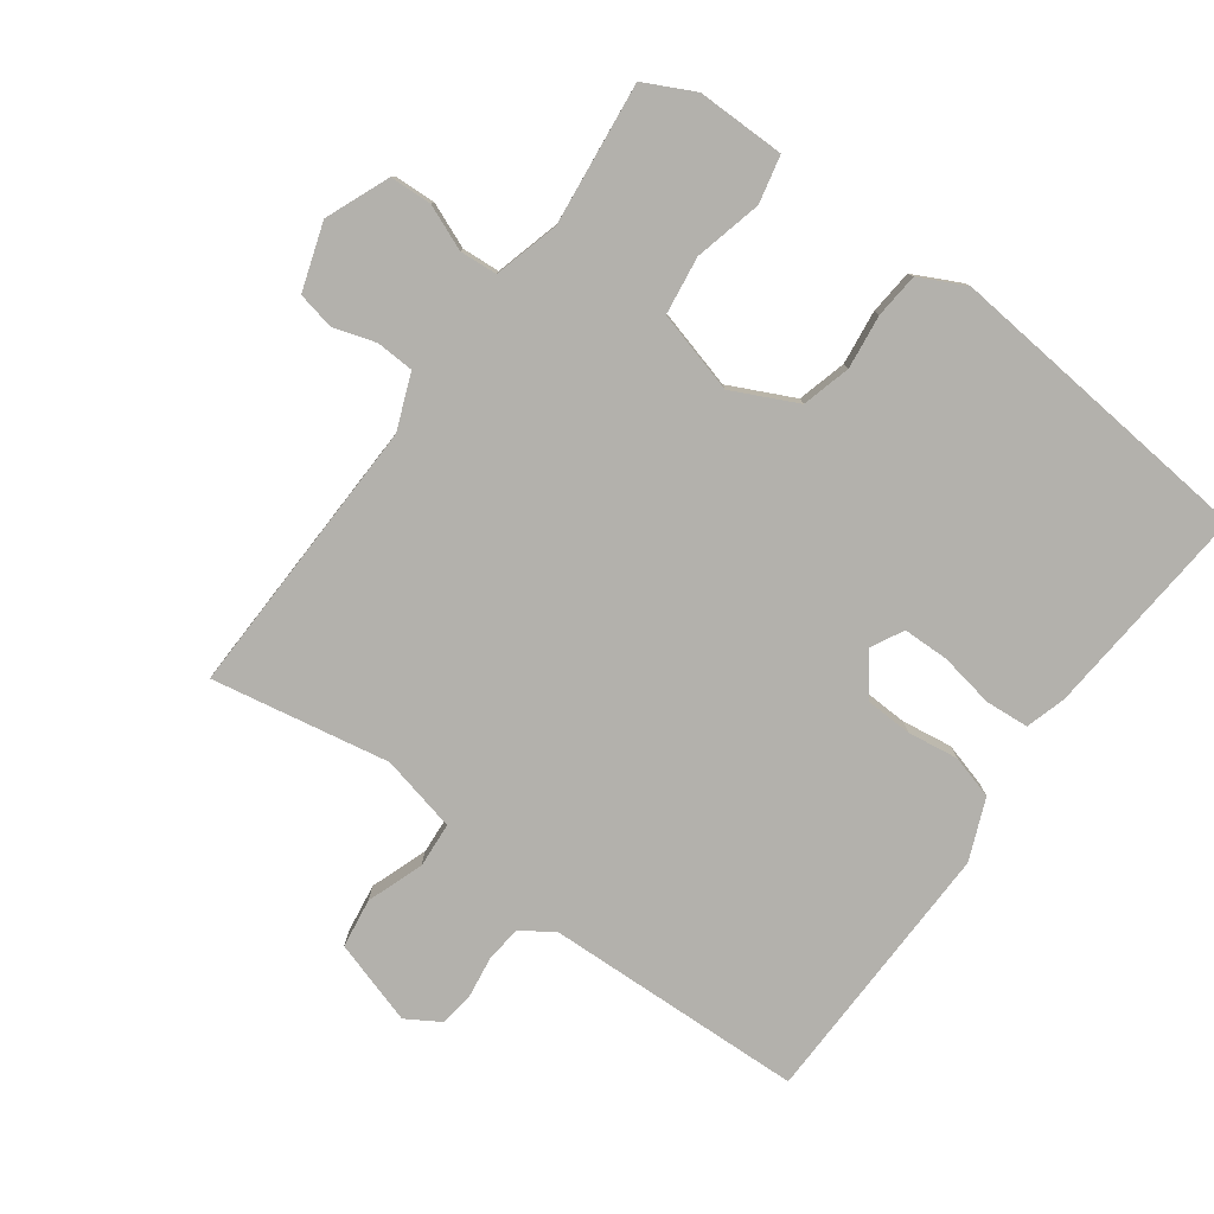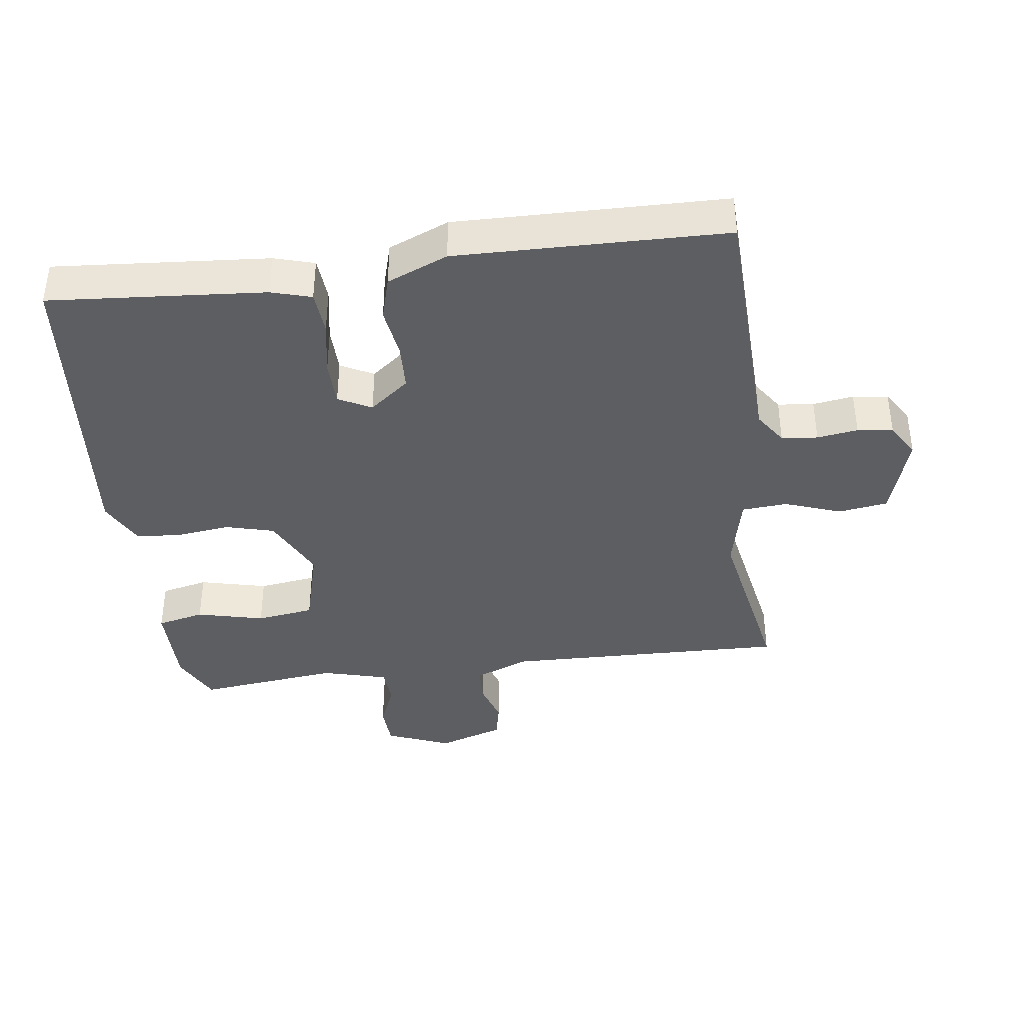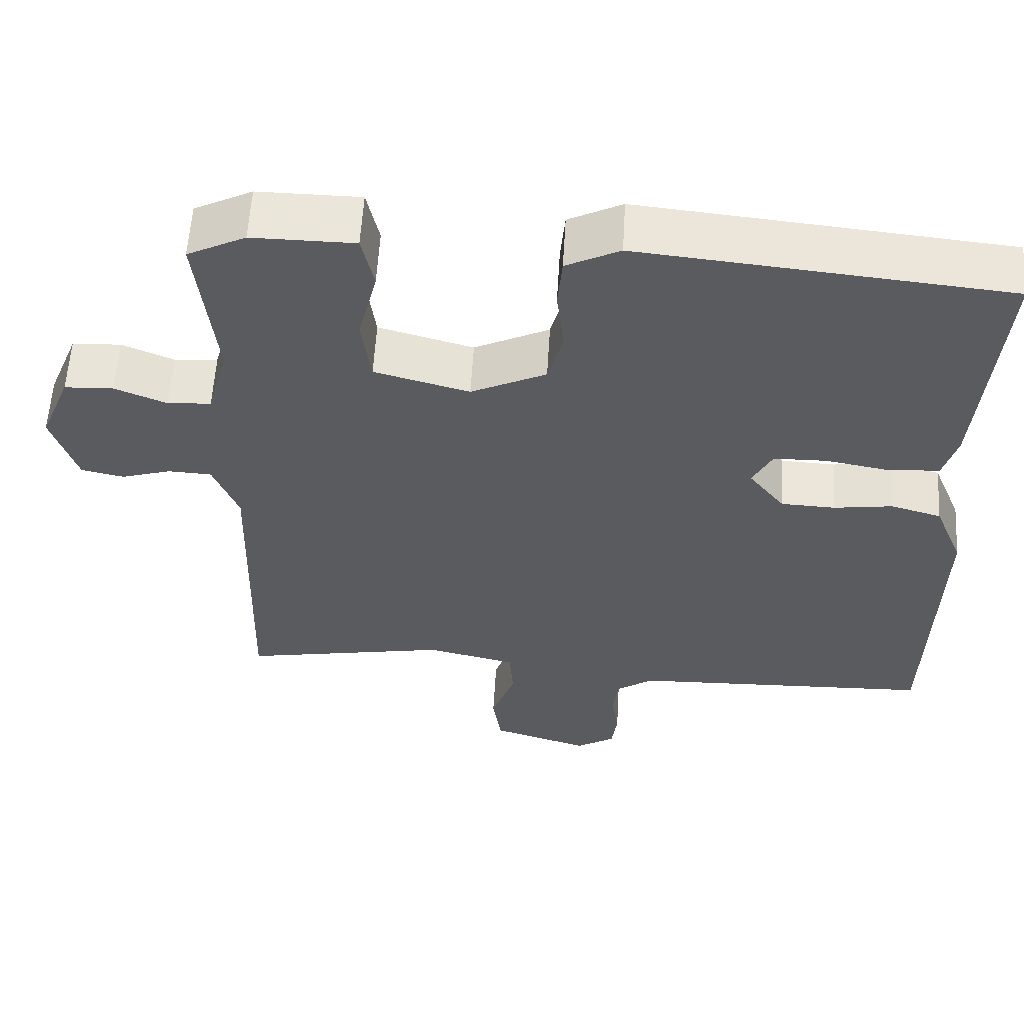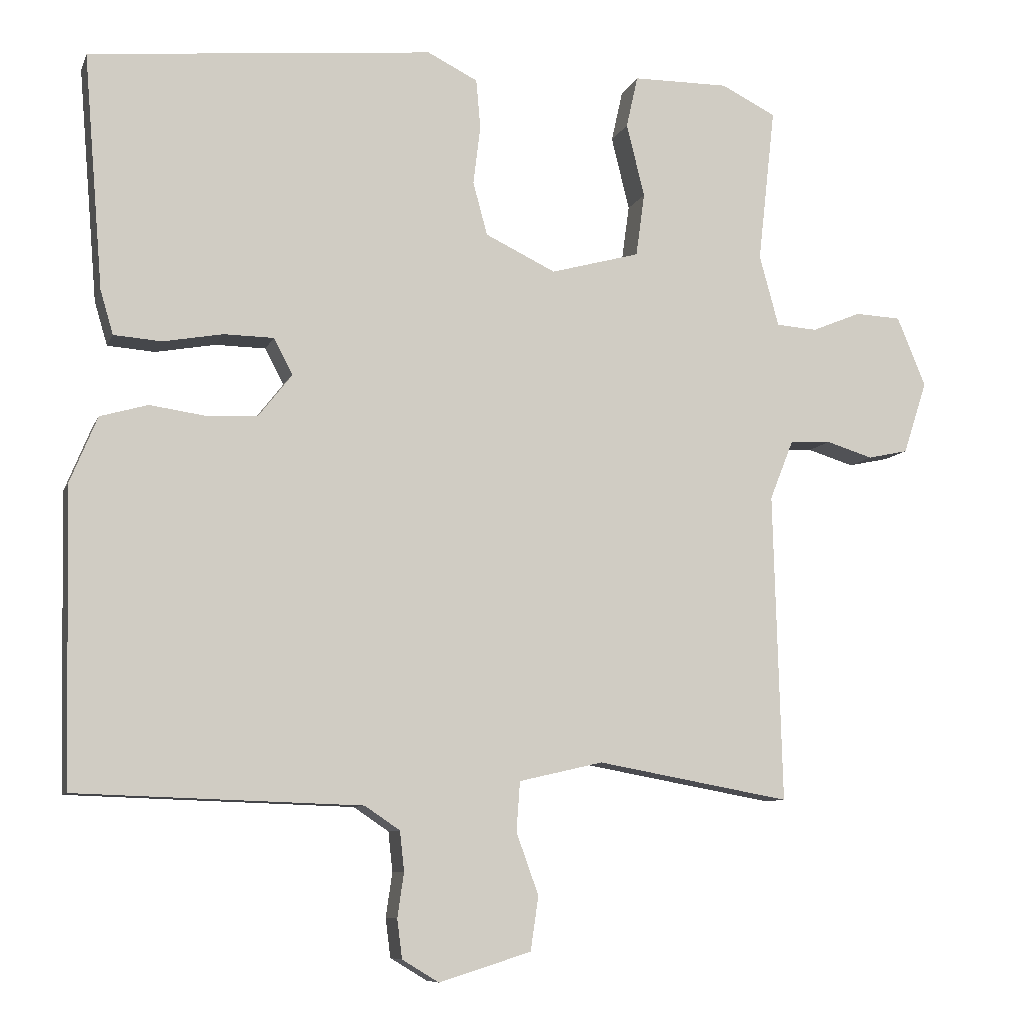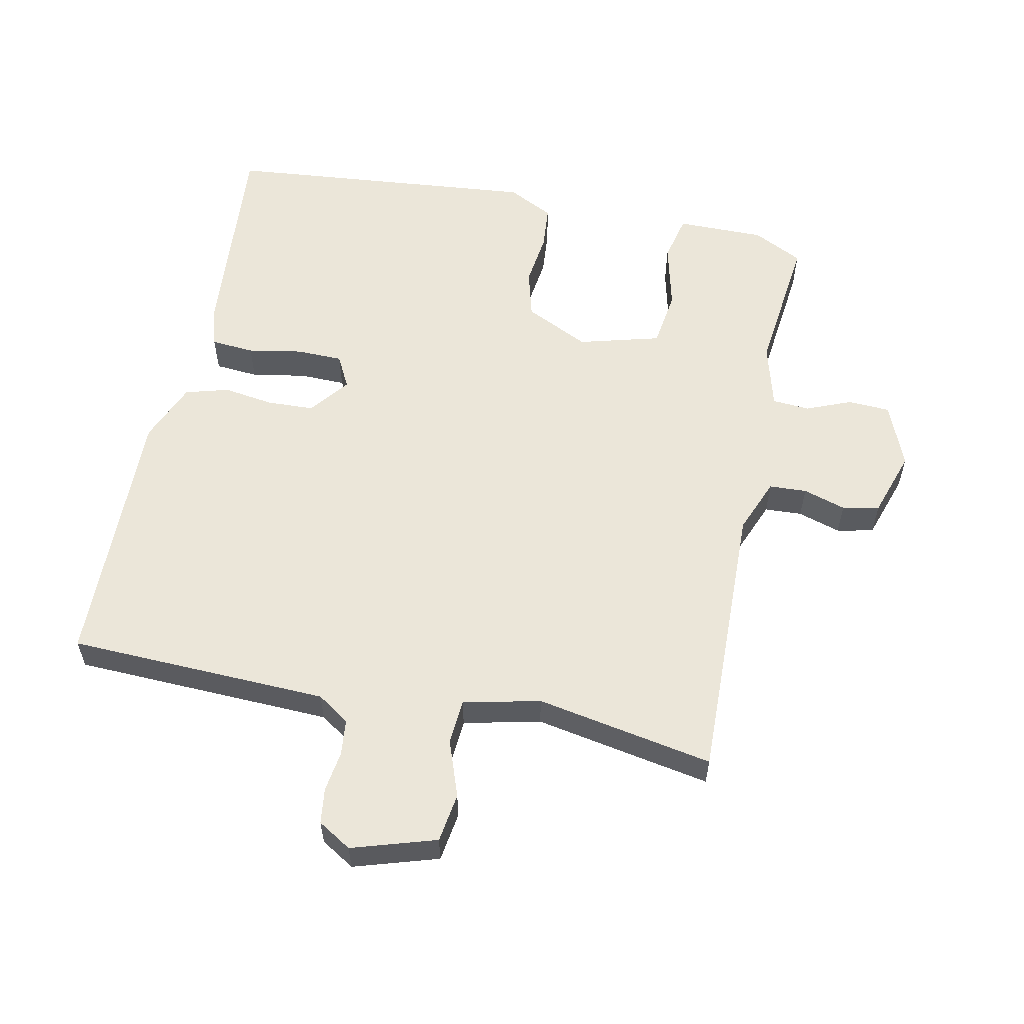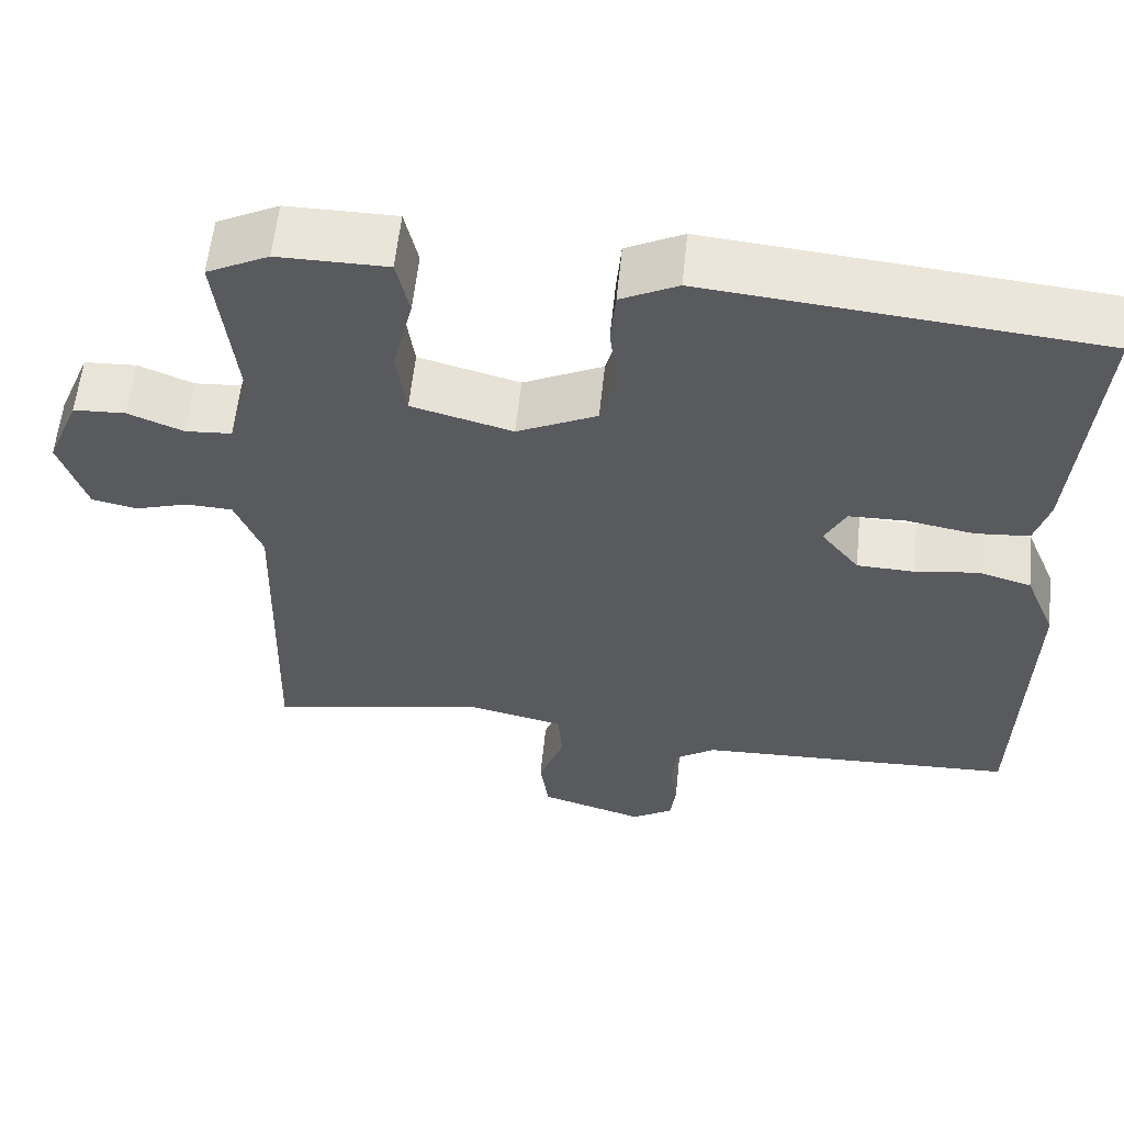
<metadata>
{"format":"obj","ext":"obj","renderer":"f3d","projection":"perspective","resolution":1024,"background":"white","views":[{"elev":-79.1,"azim":-36.1,"up":"+Y"},{"elev":-39.2,"azim":97.7,"up":"+Y"},{"elev":58.0,"azim":3.4,"up":"+Z"},{"elev":-8.5,"azim":164.3,"up":"+Z"},{"elev":57.5,"azim":-168.2,"up":"+Y"},{"elev":58.7,"azim":5.9,"up":"+Z"}]}
</metadata>
<code>
v -0.5 0.07 0.5
v -0.424 0.07 0.538
v -0.29 0.07 0.537
v -0.274 0.07 0.465
v -0.299 0.07 0.363
v -0.287 0.07 0.275
v -0.163 0.07 0.241
v -0.065 0.07 0.288
v -0.045 0.07 0.362
v -0.055 0.07 0.444
v -0.049 0.07 0.512
v 0.021 0.07 0.547
v 0.5 0.07 0.5
v 0.473 0.07 0.173
v 0.455 0.07 0.112
v 0.389 0.07 0.107
v 0.306 0.07 0.122
v 0.236 0.07 0.121
v 0.21 0.07 0.071
v 0.257 0.07 0.011
v 0.328 0.07 0.008
v 0.405 0.07 0.019
v 0.471 0.07 0
v 0.509 0.07 -0.092
v 0.5 0.07 -0.5
v 0.104 0.07 -0.513
v 0.055 0.07 -0.546
v 0.049 0.07 -0.601
v 0.058 0.07 -0.663
v 0.051 0.07 -0.717
v 0 0.07 -0.748
v -0.128 0.07 -0.708
v -0.139 0.07 -0.633
v -0.108 0.07 -0.547
v -0.113 0.07 -0.478
v -0.23 0.07 -0.451
v -0.5 0.07 -0.5
v -0.488 0.07 -0.07
v -0.521 0.07 0.013
v -0.578 0.07 0.016
v -0.643 0.07 -0.004
v -0.699 0.07 0.008
v -0.732 0.07 0.109
v -0.692 0.07 0.206
v -0.628 0.07 0.209
v -0.56 0.07 0.181
v -0.503 0.07 0.185
v -0.476 0.07 0.284
v -0.5 0 0.5
v -0.424 0 0.538
v -0.29 0 0.537
v -0.274 0 0.465
v -0.299 0 0.363
v -0.287 0 0.275
v -0.163 0 0.241
v -0.065 0 0.288
v -0.045 0 0.362
v -0.055 0 0.444
v -0.049 0 0.512
v 0.021 0 0.547
v 0.5 0 0.5
v 0.473 0 0.173
v 0.455 0 0.112
v 0.389 0 0.107
v 0.306 0 0.122
v 0.236 0 0.121
v 0.21 0 0.071
v 0.257 0 0.011
v 0.328 0 0.008
v 0.405 0 0.019
v 0.471 0 0
v 0.509 0 -0.092
v 0.5 0 -0.5
v 0.104 0 -0.513
v 0.055 0 -0.546
v 0.049 0 -0.601
v 0.058 0 -0.663
v 0.051 0 -0.717
v 0 0 -0.748
v -0.128 0 -0.708
v -0.139 0 -0.633
v -0.108 0 -0.547
v -0.113 0 -0.478
v -0.23 0 -0.451
v -0.5 0 -0.5
v -0.488 0 -0.07
v -0.521 0 0.013
v -0.578 0 0.016
v -0.643 0 -0.004
v -0.699 0 0.008
v -0.732 0 0.109
v -0.692 0 0.206
v -0.628 0 0.209
v -0.56 0 0.181
v -0.503 0 0.185
v -0.476 0 0.284
f 44 45 46
f 43 44 46
f 42 43 46
f 41 42 46
f 40 41 46
f 39 40 46 47
f 38 39 47 48
f 36 37 38 48
f 32 33 34
f 31 32 34
f 30 31 34
f 29 30 34
f 28 29 34
f 27 28 34 35
f 26 27 35
f 26 35 36
f 25 26 36
f 24 25 36
f 23 24 36
f 22 23 36
f 21 22 36
f 15 16 17
f 14 15 17
f 13 14 17
f 12 13 17
f 11 12 17
f 10 11 17
f 9 10 17
f 8 9 17 18
f 7 8 18 19
f 3 4 5
f 2 3 5
f 1 2 5
f 48 1 5
f 48 5 6
f 7 19 20
f 6 7 20
f 48 6 20
f 36 48 20
f 20 21 36
f 94 93 92
f 94 92 91
f 94 91 90
f 94 90 89
f 94 89 88
f 95 94 88 87
f 96 95 87 86
f 96 86 85 84
f 82 81 80
f 82 80 79
f 82 79 78
f 82 78 77
f 82 77 76
f 83 82 76 75
f 83 75 74
f 84 83 74
f 84 74 73
f 84 73 72
f 84 72 71
f 84 71 70
f 84 70 69
f 65 64 63
f 65 63 62
f 65 62 61
f 65 61 60
f 65 60 59
f 65 59 58
f 65 58 57
f 66 65 57 56
f 67 66 56 55
f 53 52 51
f 53 51 50
f 53 50 49
f 53 49 96
f 54 53 96
f 68 67 55
f 68 55 54
f 68 54 96
f 68 96 84
f 84 69 68
f 1 49 50 2
f 2 50 51 3
f 3 51 52 4
f 4 52 53 5
f 5 53 54 6
f 6 54 55 7
f 7 55 56 8
f 8 56 57 9
f 9 57 58 10
f 10 58 59 11
f 11 59 60 12
f 12 60 61 13
f 13 61 62 14
f 14 62 63 15
f 15 63 64 16
f 16 64 65 17
f 17 65 66 18
f 18 66 67 19
f 19 67 68 20
f 20 68 69 21
f 21 69 70 22
f 22 70 71 23
f 23 71 72 24
f 24 72 73 25
f 25 73 74 26
f 26 74 75 27
f 27 75 76 28
f 28 76 77 29
f 29 77 78 30
f 30 78 79 31
f 31 79 80 32
f 32 80 81 33
f 33 81 82 34
f 34 82 83 35
f 35 83 84 36
f 36 84 85 37
f 37 85 86 38
f 38 86 87 39
f 39 87 88 40
f 40 88 89 41
f 41 89 90 42
f 42 90 91 43
f 43 91 92 44
f 44 92 93 45
f 45 93 94 46
f 46 94 95 47
f 47 95 96 48
f 48 96 49 1

</code>
